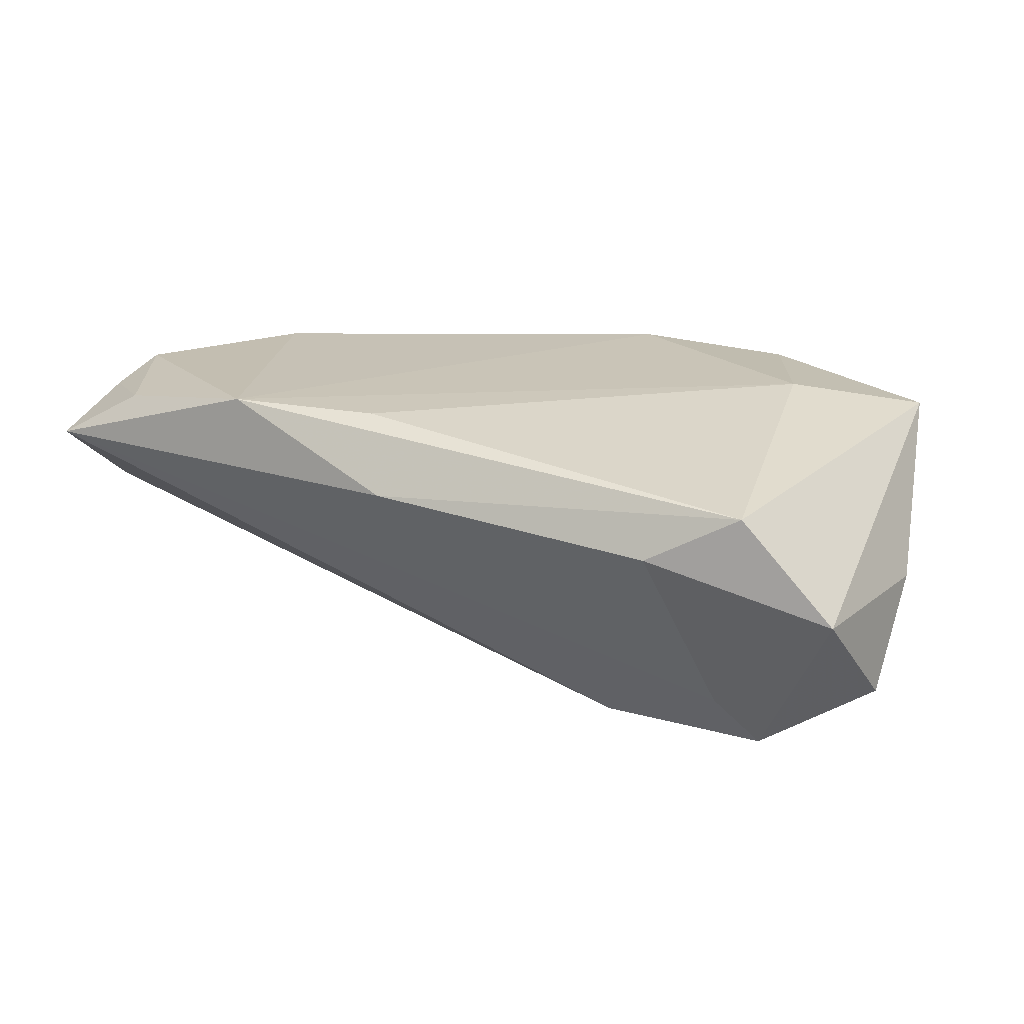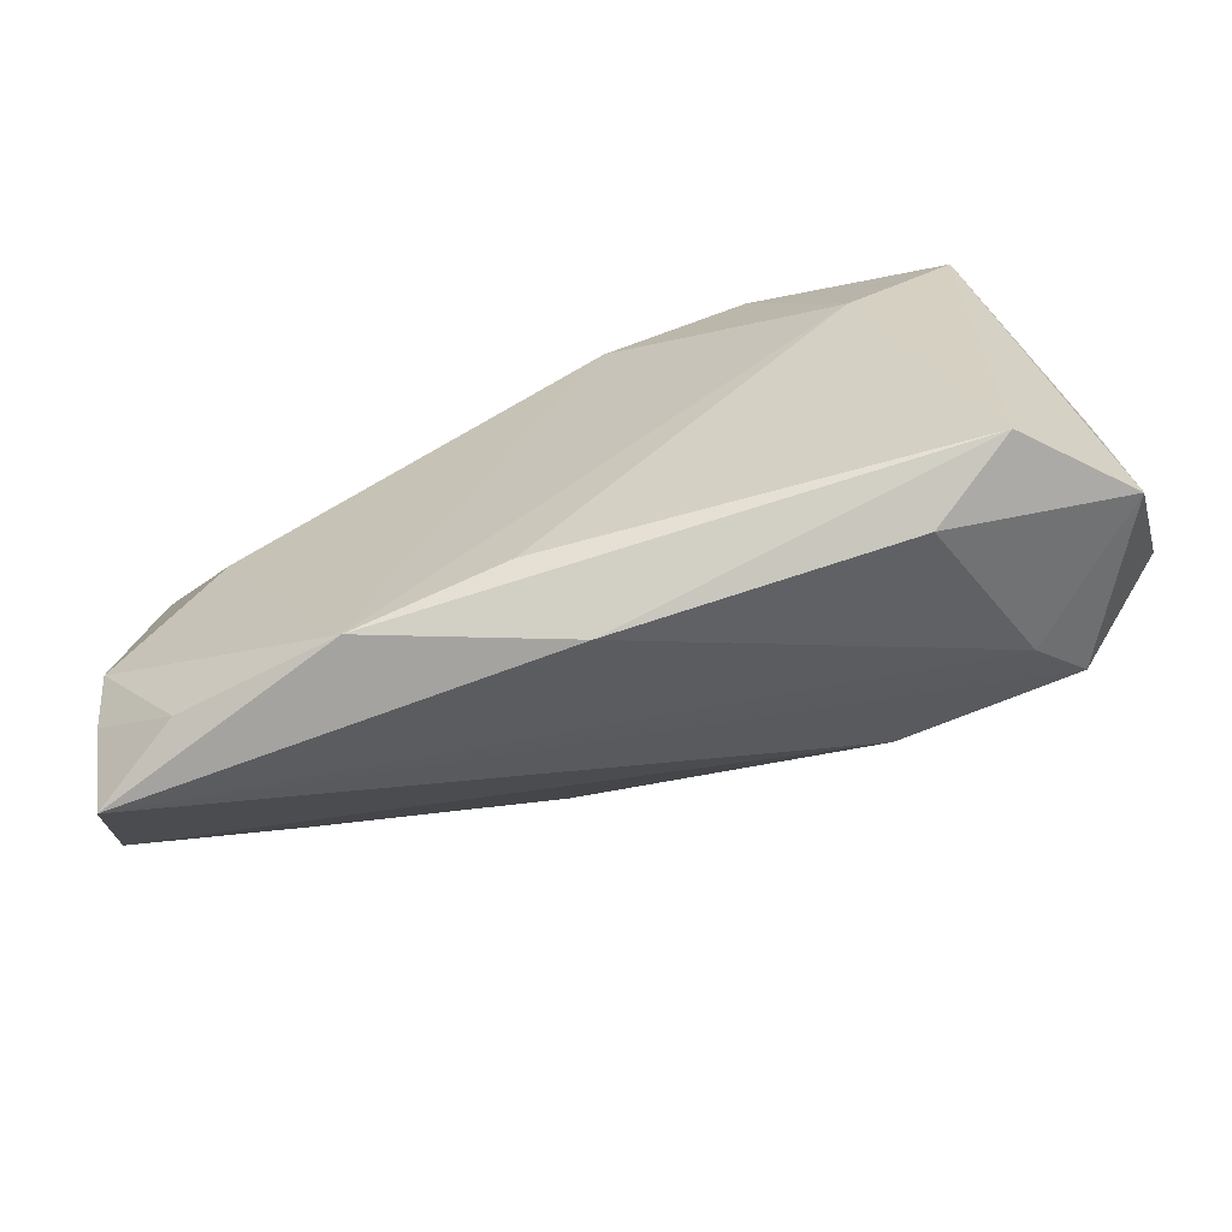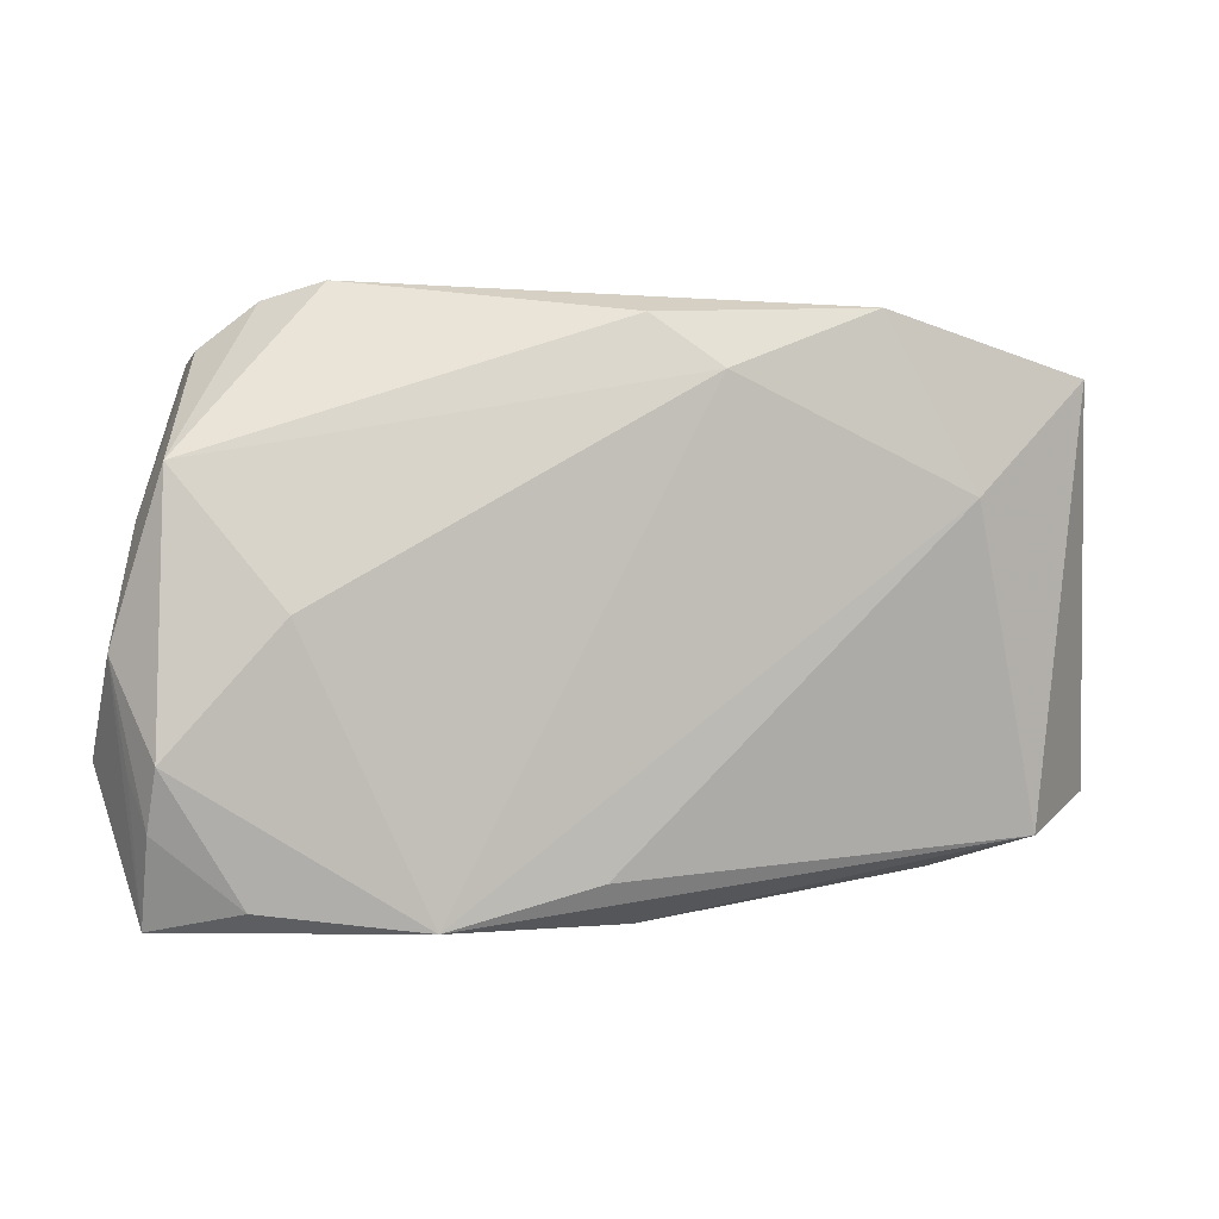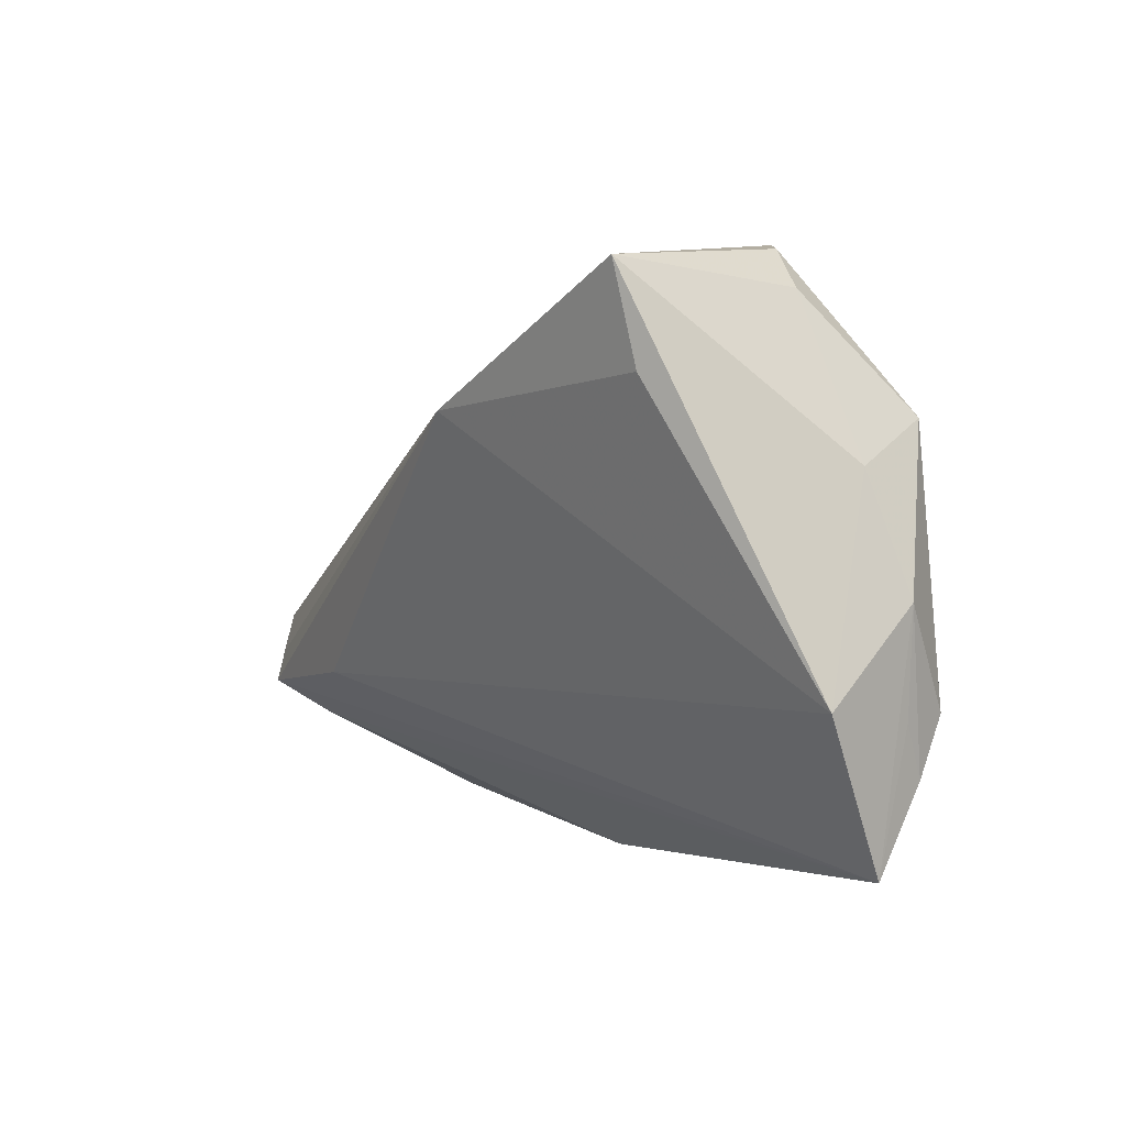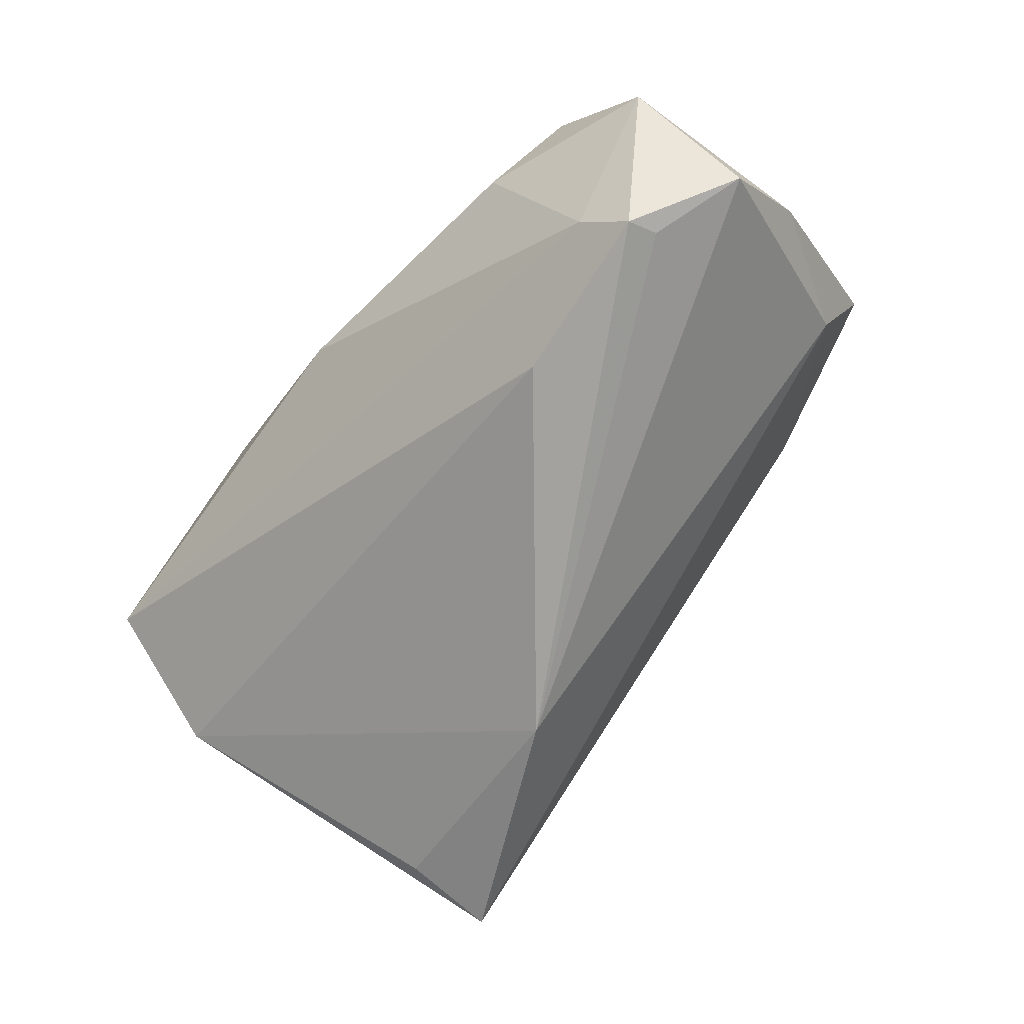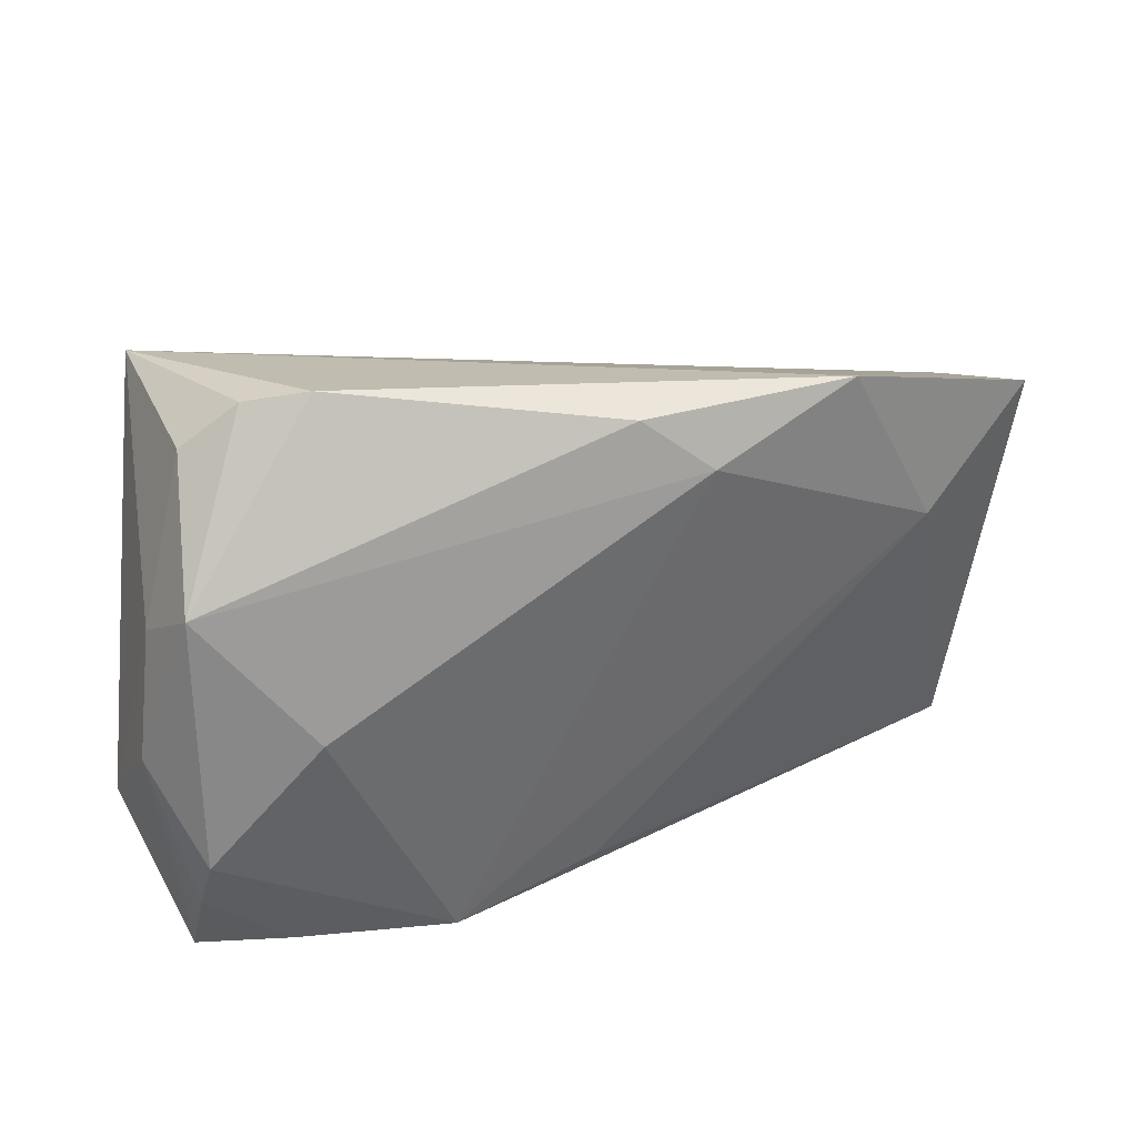
<metadata>
{"format":"obj","ext":"obj","renderer":"f3d","projection":"perspective","resolution":1024,"background":"white","views":[{"elev":11.9,"azim":31.2,"up":"+Z"},{"elev":-72.9,"azim":24.2,"up":"+Y"},{"elev":-2.7,"azim":-8.7,"up":"+Y"},{"elev":-2.1,"azim":-115.1,"up":"+Y"},{"elev":-71.2,"azim":54.2,"up":"+Z"},{"elev":31.6,"azim":-19.2,"up":"+Y"}]}
</metadata>
<code>
v 0.04927 -0.01192 -0.02459
v -0.01969 -0.0365 0.01646
v -0.05507 -0.006415 0.01138
v 0.03891 -0.03064 0.0001041
v 0.0605 0.004302 -0.006366
v 0.02582 -0.01452 -0.02545
v -0.03912 0.03349 0.004068
v 0.01102 0.02457 0.02098
v 0.04051 0.01124 0.01714
v -0.03998 -0.03418 0.01512
v -0.0572 -0.01807 -0.0001908
v 0.02922 0.03212 0.01826
v 0.04408 -0.02014 -0.01984
v -0.03575 -0.002597 0.02098
v 0.05051 0.01972 -0.001373
v -0.04619 0.02795 0.002374
v -0.05242 0.008174 0.007032
v -0.05061 -0.02574 0.01509
v -0.001222 -0.03138 0.0153
v 0.06082 -0.006585 -0.01945
v 0.05398 0.02528 0.01373
v 0.05036 -0.02687 0.005844
v 0.002695 0.03102 0.01837
v 0.04855 -0.01589 -0.02581
v 0.06073 -0.02213 -0.007536
v -0.03167 0.03539 0.007852
v 0.003156 -0.0365 0.005557
v -0.04764 0.01755 -0.01789
v -0.05125 -0.0365 0.00934
v -0.04966 -0.01845 0.01851
v -0.01551 0.01608 -0.0274
v -0.04777 0.02967 -0.02088
v -0.04918 0.01407 0.01618
v -0.05285 -0.01929 0.01208
f 31 28 32
f 15 20 31
f 15 32 12
f 31 32 15
f 8 14 2
f 25 22 4
f 11 28 31
f 11 29 3
f 11 32 28
f 12 32 26
f 26 32 7
f 7 32 16
f 25 20 5
f 20 15 5
f 9 8 2
f 12 8 9
f 2 29 27
f 27 22 2
f 27 4 22
f 3 18 30
f 2 14 30
f 3 29 34
f 34 18 3
f 29 18 34
f 23 8 12
f 12 26 23
f 33 30 14
f 33 23 26
f 3 30 33
f 14 8 33
f 8 23 33
f 33 26 7
f 7 16 33
f 2 22 19
f 19 9 2
f 22 9 19
f 21 15 12
f 12 9 21
f 21 5 15
f 21 9 22
f 21 22 25
f 25 5 21
f 6 11 31
f 29 11 6
f 2 30 10
f 10 30 18
f 10 29 2
f 10 18 29
f 3 33 17
f 17 11 3
f 32 11 17
f 17 16 32
f 17 33 16
f 29 6 24
f 24 20 25
f 24 6 31
f 4 27 13
f 25 4 13
f 13 24 25
f 13 27 29
f 29 24 13
f 31 20 1
f 1 24 31
f 20 24 1

</code>
